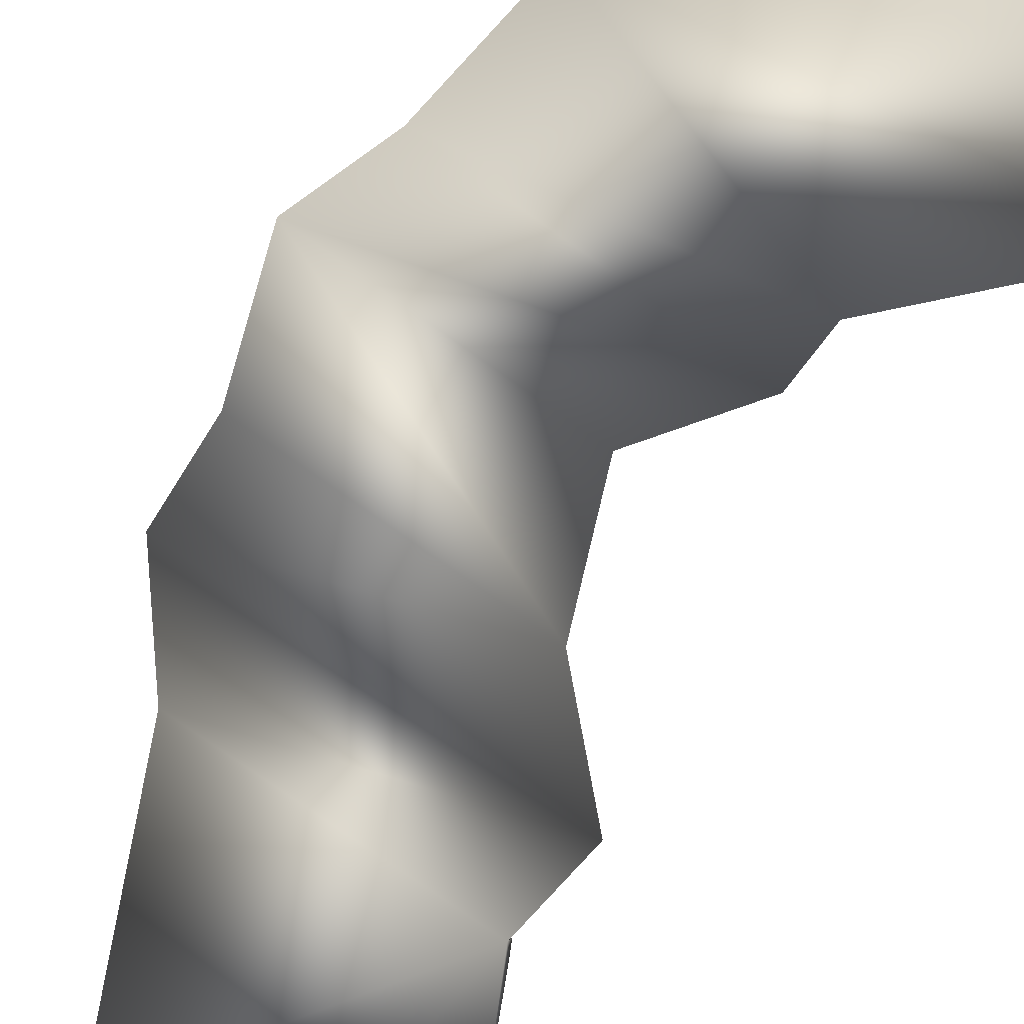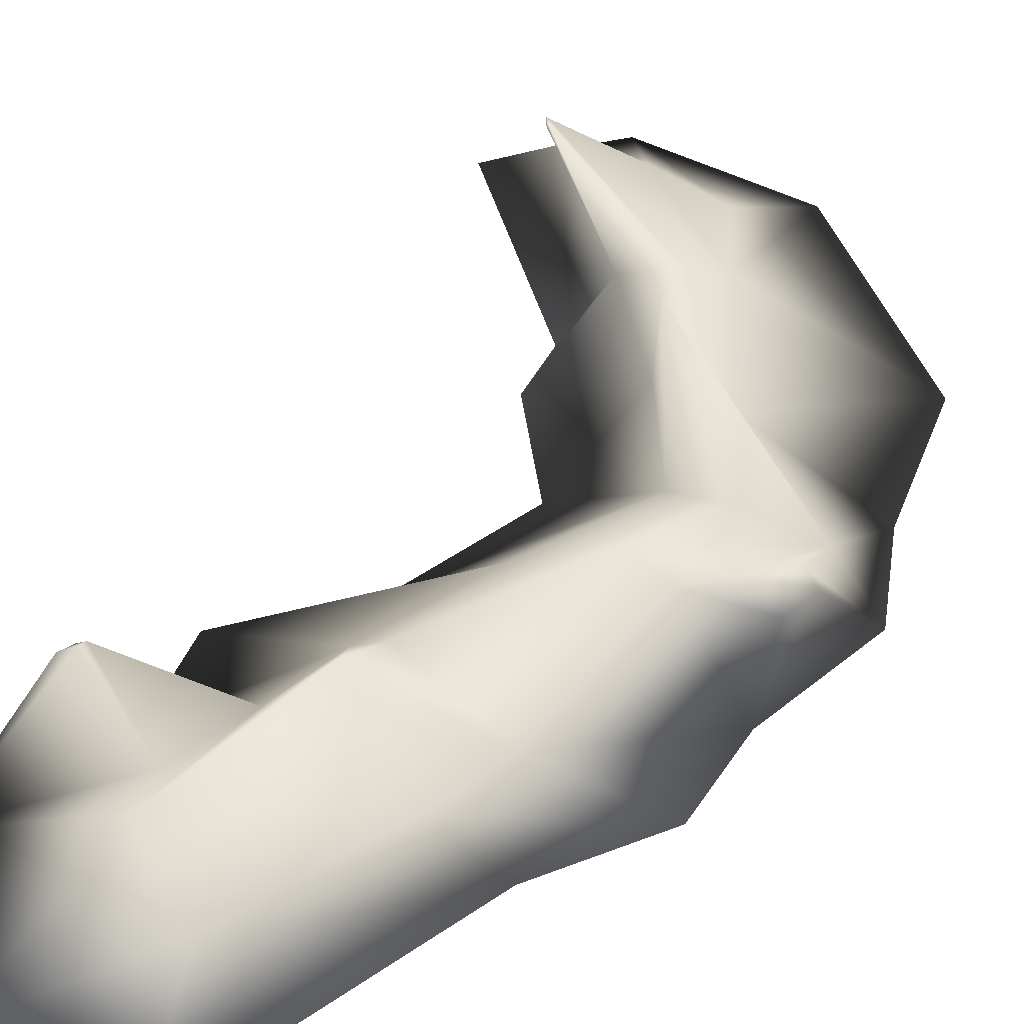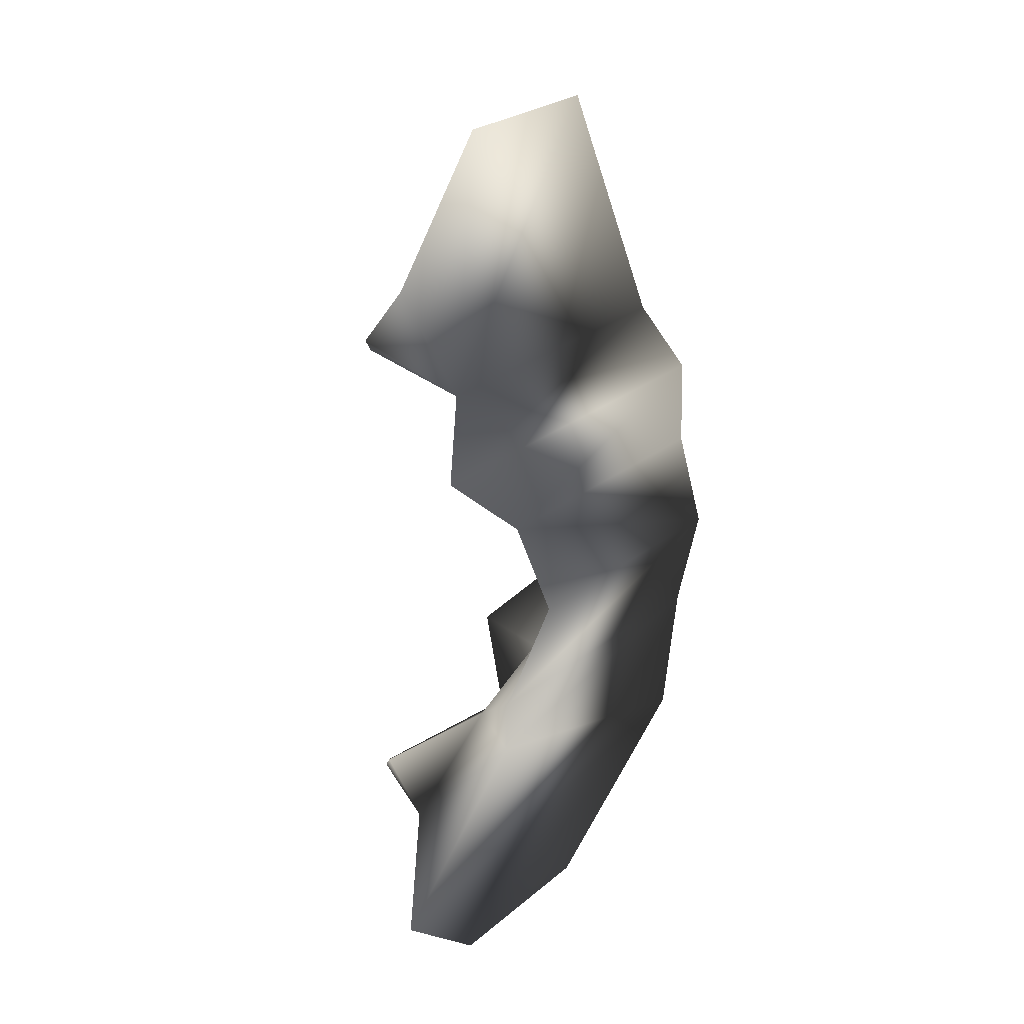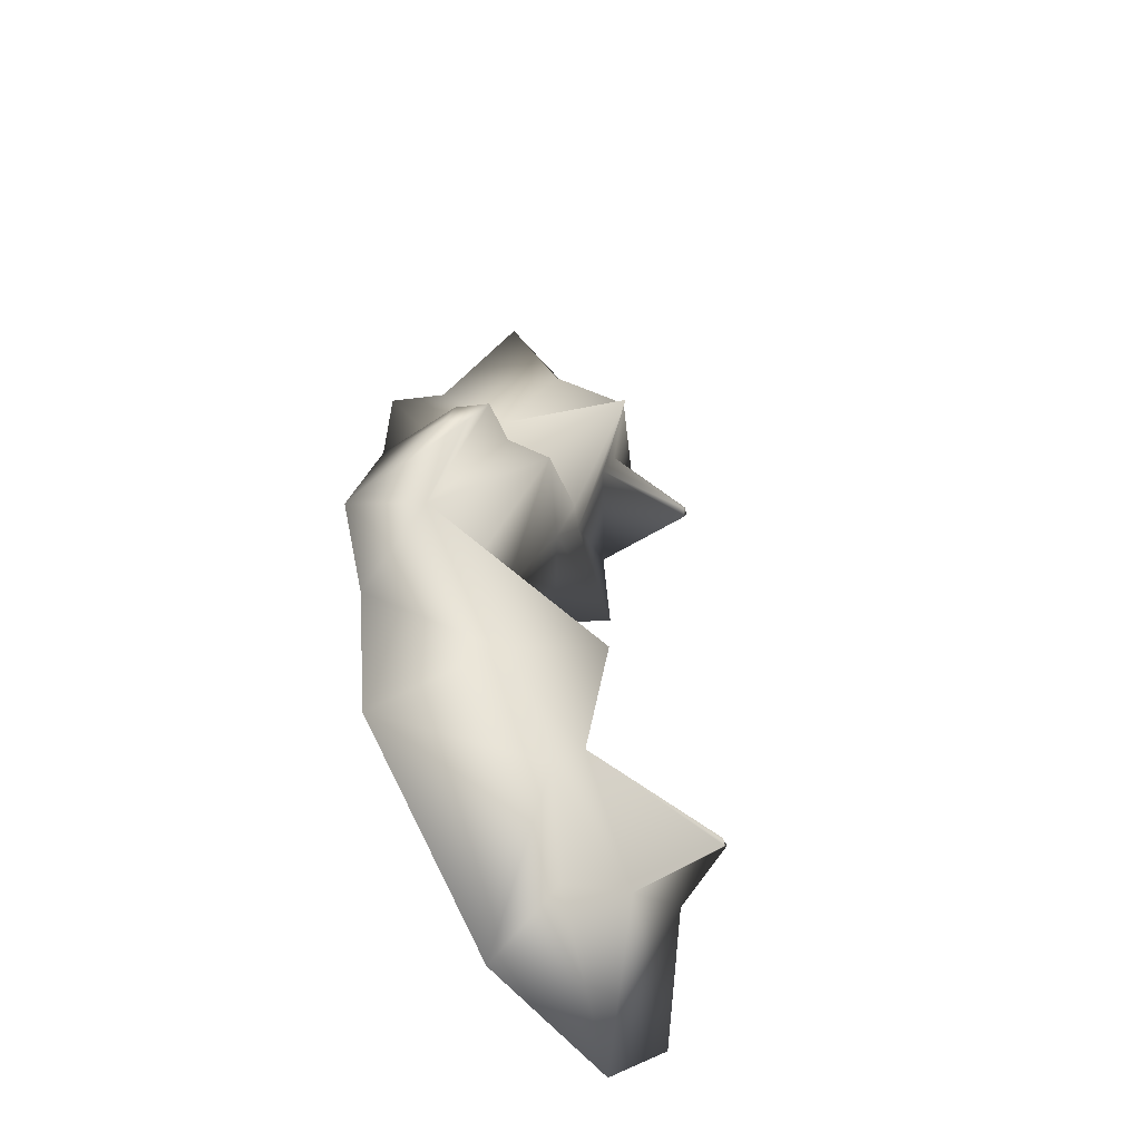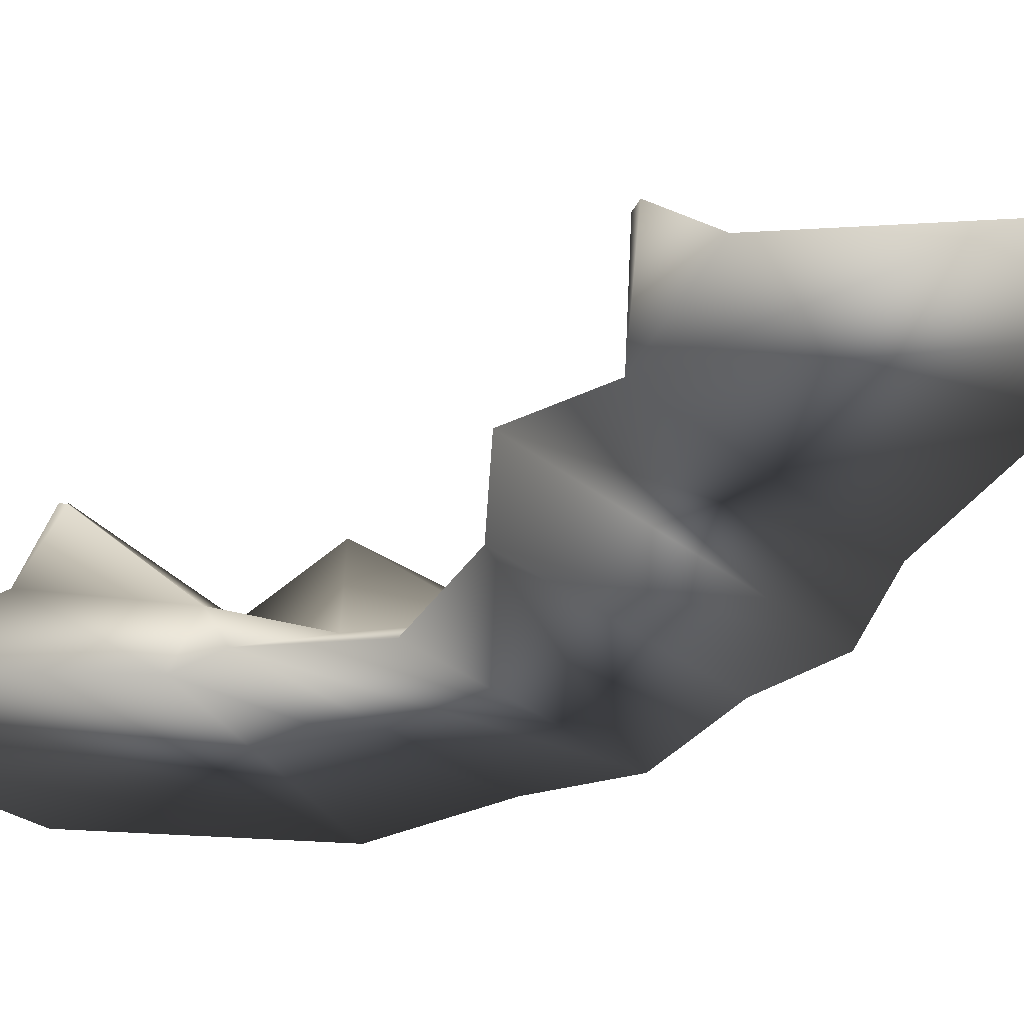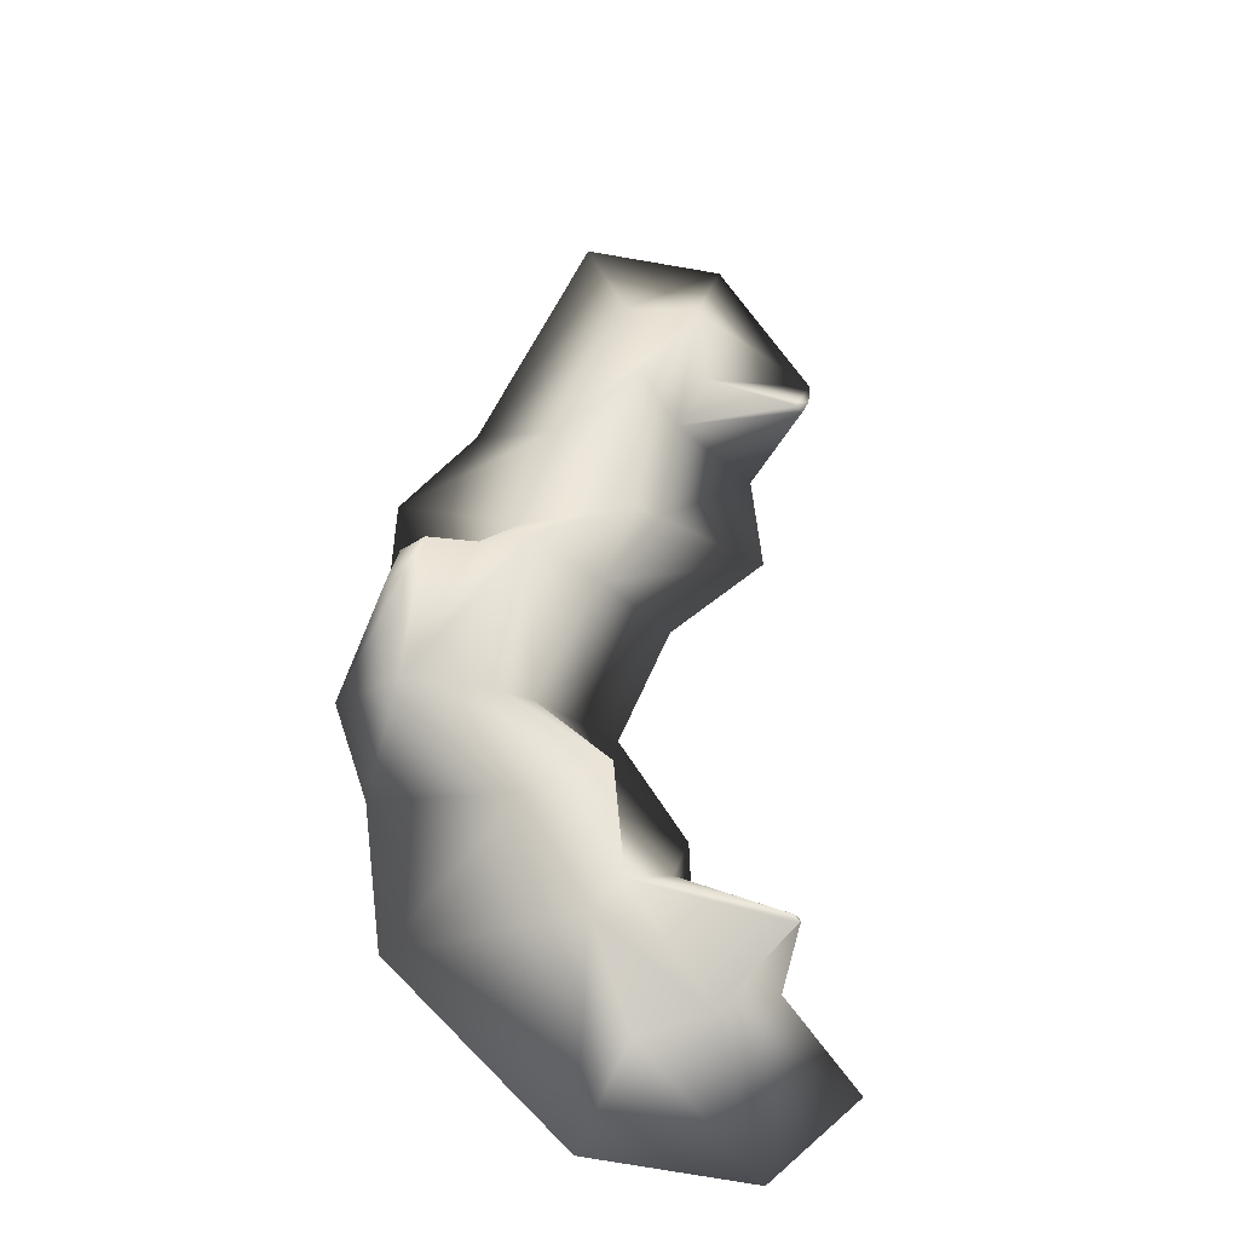
<metadata>
{"format":"obj","ext":"obj","renderer":"f3d","projection":"perspective","resolution":1024,"background":"white","views":[{"elev":-77.2,"azim":144.7,"up":"+Y"},{"elev":44.6,"azim":27.8,"up":"+Y"},{"elev":30.7,"azim":-46.9,"up":"+Z"},{"elev":-50.8,"azim":127.4,"up":"+Z"},{"elev":-31.9,"azim":-48.5,"up":"+Y"},{"elev":-30.9,"azim":163.9,"up":"+Z"}]}
</metadata>
<code>
o Cube
v 5.439 -1 -1
v 4.77 -1 1
v 0.3872 -1 1
v 1.213 -1 -1
v 4.722 -0.02901 -1
v 3.788 0.7004 1
v 1.821 0.1393 1
v 2.739 -0.111 -1
v 4.908 -1 -2.511
v 0.1419 -1 -2.511
v 2.872 -0.09655 -2.511
v 4.693 -1 2.511
v -1.173 -1 2.511
v 2.76 -0.9026 2.511
v 0.7697 -0.227 2.556
v 1.834 -0.1009 -2.511
v 4.606 -1 -4.78
v 0.1085 -1 -3.471
v 1.962 0.2065 -4.348
v 3.518 -1 4.035
v -1.005 -1 4.035
v 2.421 -0.4975 4.035
v 0.5896 0.1846 4.035
v 0.7893 0.251 -3.669
v 1.825 -0.9873 -7.338
v -2.363 -0.9873 -6.119
v 1.26 -0.1934 -5.912
v 1.741 -0.9873 8.191
v -2.111 -0.9873 6.163
v 1.275 -0.3289 6.576
v 0.04097 0.04873 5.133
v -0.6514 0.5062 -5.355
v 0.3452 0.5024 6.087
v 3.123 1 1
v 1.538 0.4665 -3.887
v 0.2504 0.3131 -5.618
v 3.506 0.05112 -1
v 1.203 0.03109 2.511
v 1.56 1.395 4.035
v 1.913 1.194 -2.511
v -0.8629 -0.9873 -7.518
v -0.5686 -0.9873 8.234
v 5.073 0.55 0.2058
v 4.892 0.55 0.7471
v 4.879 0.8128 0.2058
v 4.626 1.01 0.7471
v -0.5705 1.359 -4.557
v -0.5967 1.332 -4.545
v -0.6156 1.339 -4.658
v -0.6472 1.364 -4.643
v -1.358 0.5411 4.445
v -1.207 0.6535 4.445
v -1.463 0.5423 4.647
v -1.259 0.6406 4.549
f 1 2 3 4
f 5 37 34 6
f 5 6 46 45
f 1 4 10 9
f 3 7 8 4
f 3 2 12 13
f 9 10 18 17
f 13 12 20 21
f 6 34 38 14
f 7 3 13 15
f 2 6 14 12
f 5 1 9 11
f 8 37 40 16
f 4 8 16 10
f 23 21 51 52
f 24 35 47 48
f 14 38 39 22
f 10 16 24 18
f 12 14 22 20
f 11 9 17 19
f 16 40 35 24
f 15 13 21 23
f 28 30 42
f 27 25 41 36
f 21 20 28 42 29
f 17 18 26 41 25
f 22 39 33 30
f 18 24 32 26
f 20 22 30 28
f 19 17 25 27
f 33 39 23 31
f 39 38 15 23
f 35 40 11 19
f 34 37 8 7
f 38 34 7 15
f 36 35 19 27
f 40 37 5 11
f 29 33 31
f 36 41 26 32
f 42 33 29
f 42 30 33
f 43 45 46 44
f 6 2 44 46
f 1 5 45 43
f 2 1 43 44
f 48 47 49 50
f 36 32 50 49
f 32 24 48 50
f 35 36 49 47
f 52 51 53 54
f 21 29 53 51
f 29 31 54 53
f 31 23 52 54

</code>
